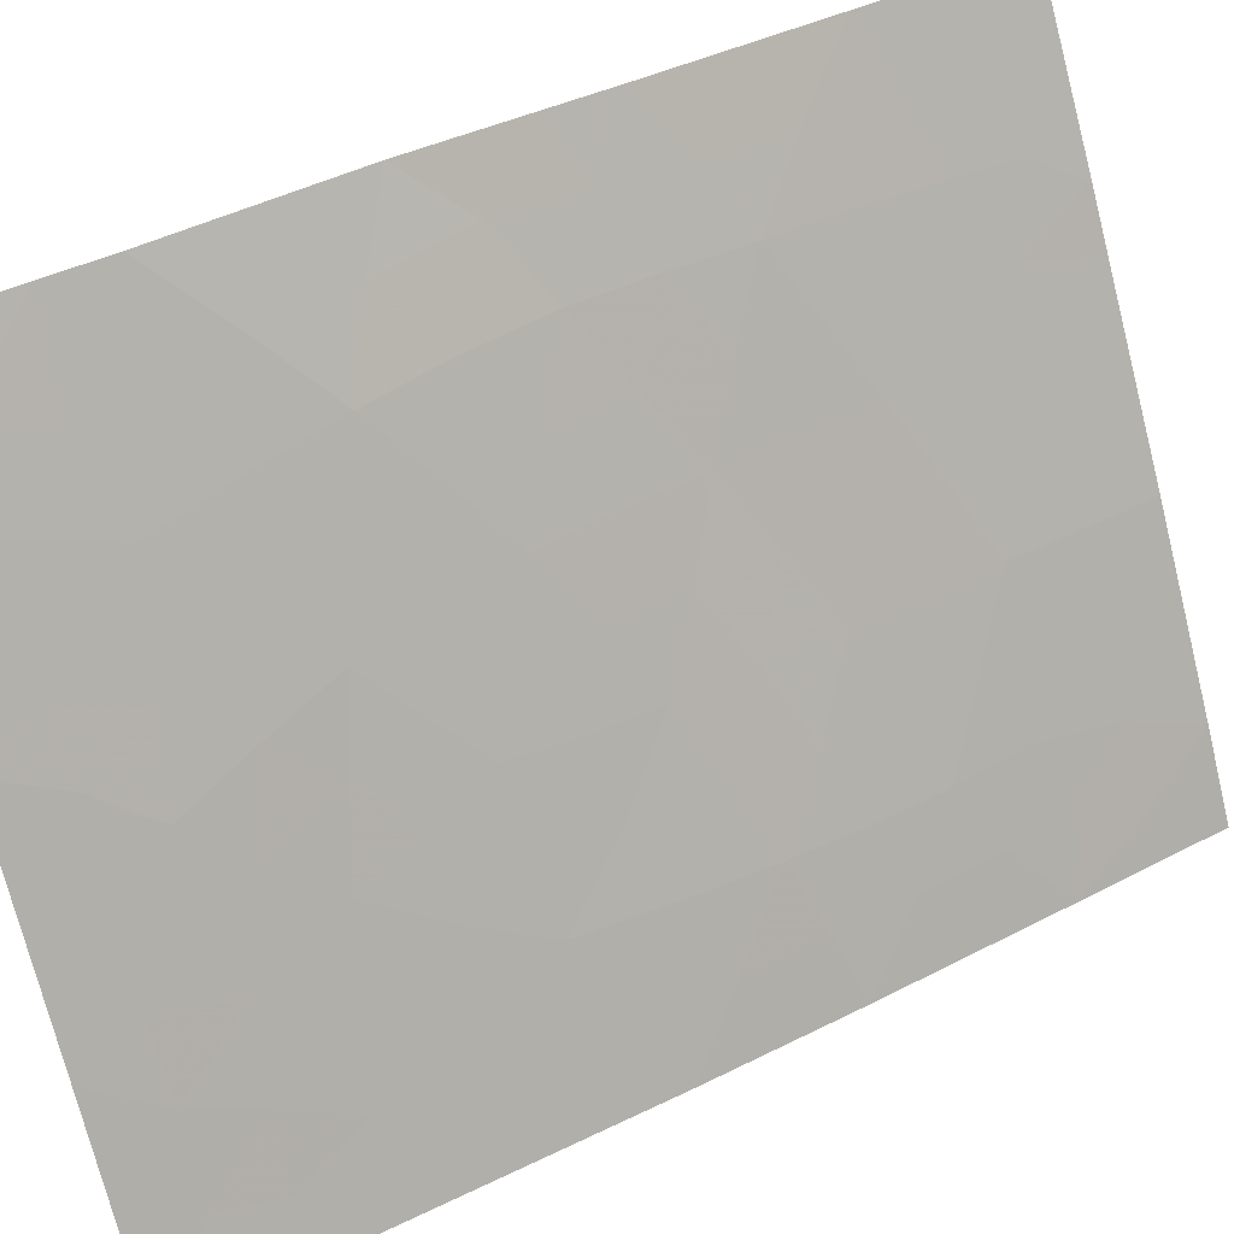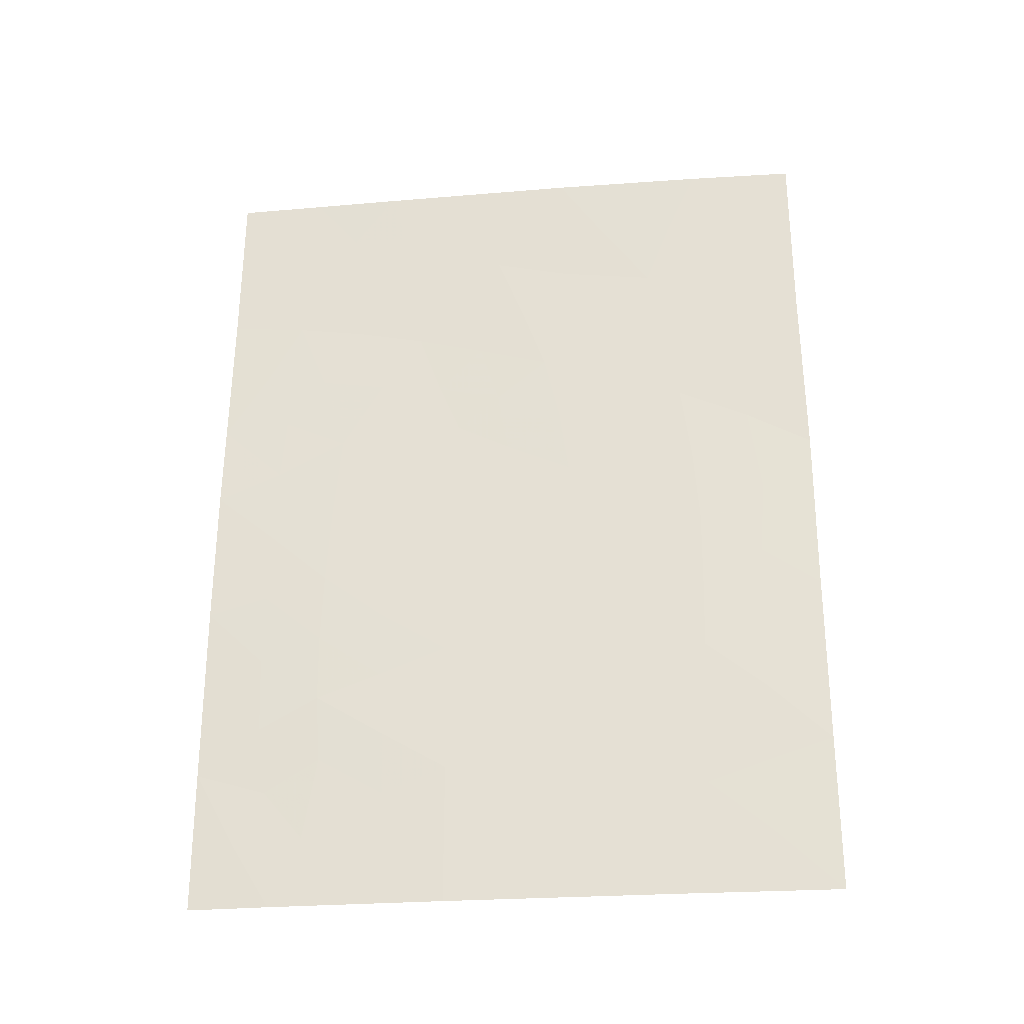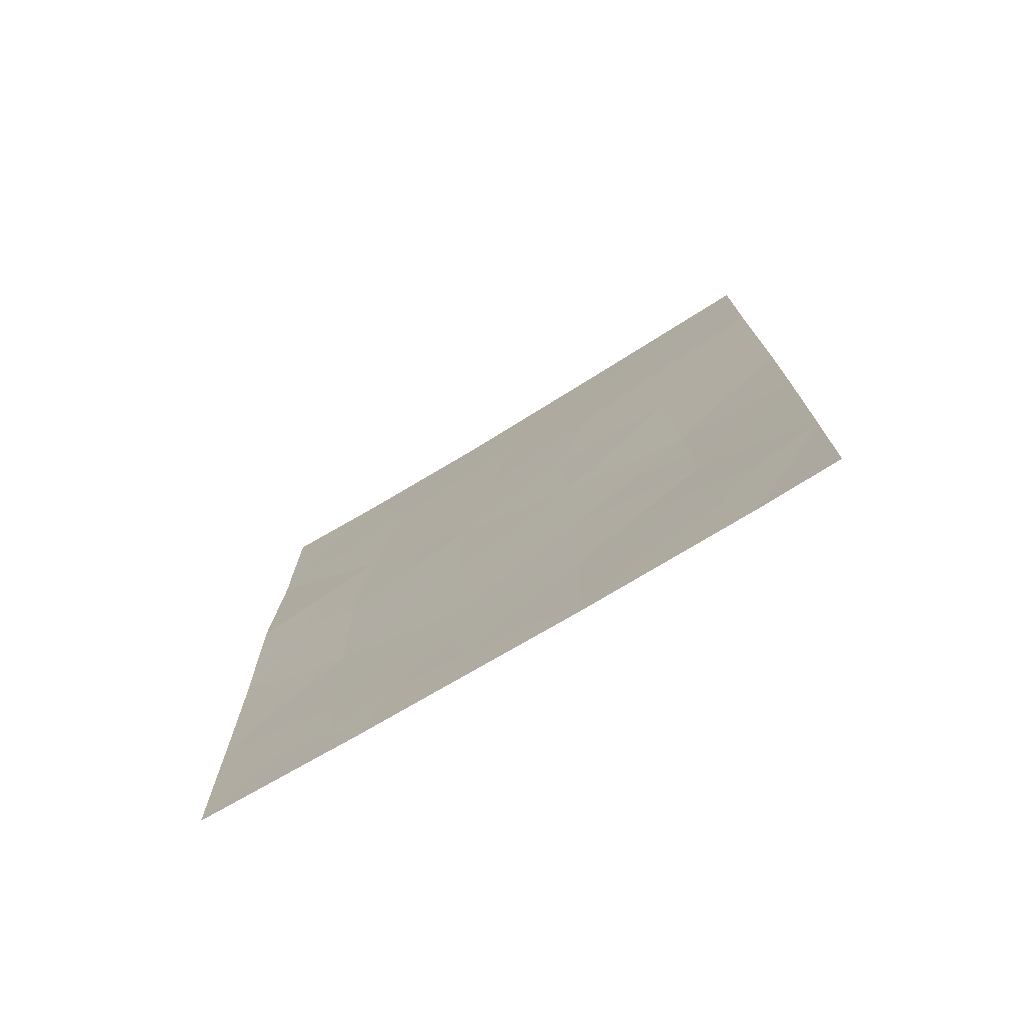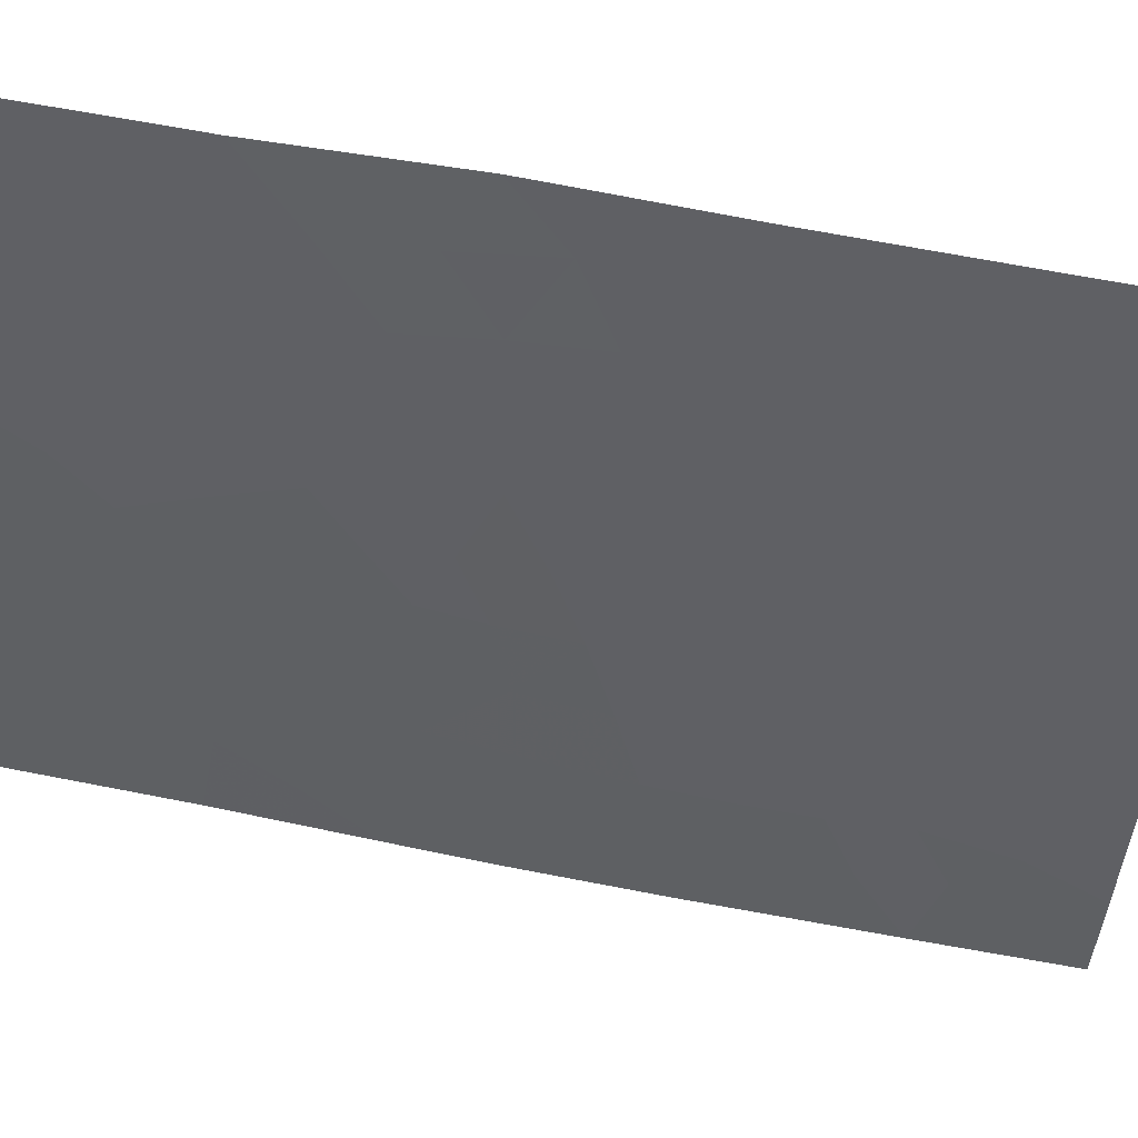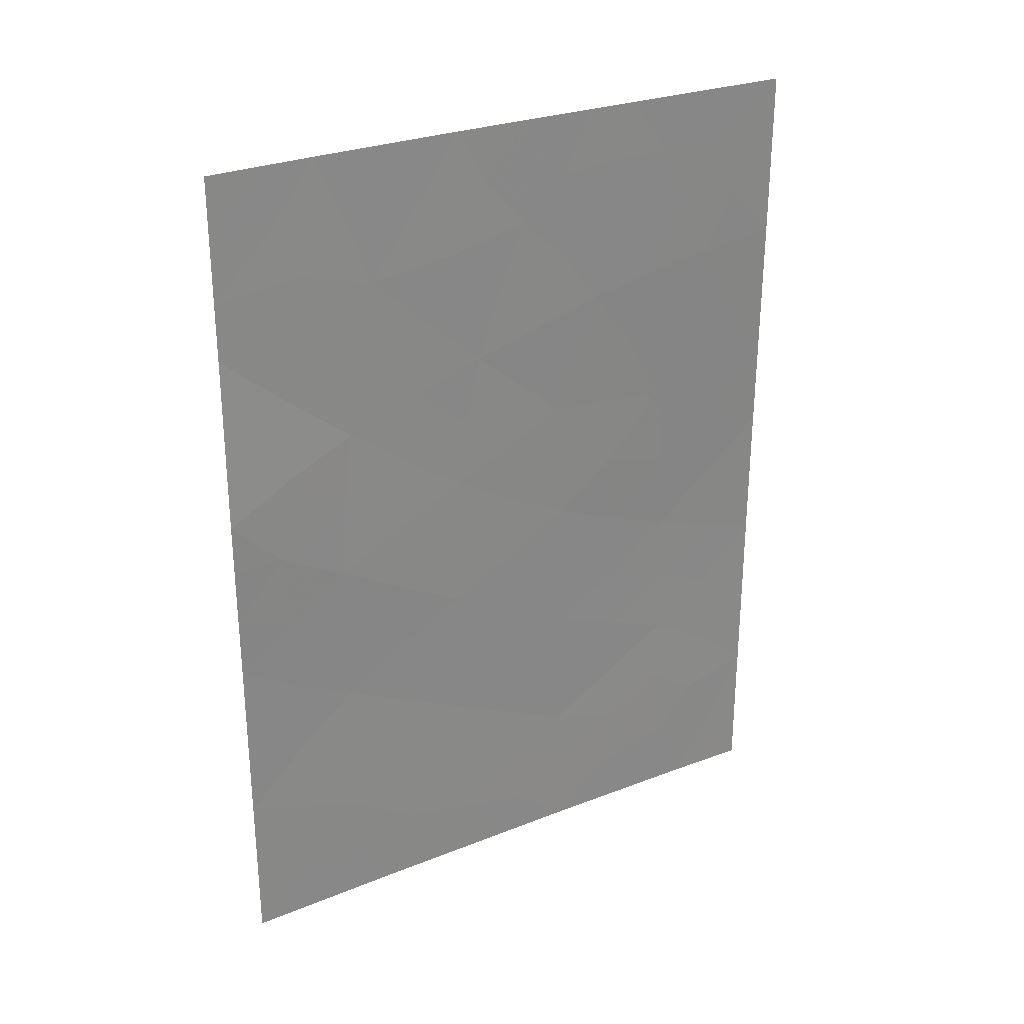
<metadata>
{"format":"obj","ext":"obj","renderer":"f3d","projection":"perspective","resolution":1024,"background":"white","views":[{"elev":40.0,"azim":-122.5,"up":"+Z"},{"elev":-28.3,"azim":-56.3,"up":"+Y"},{"elev":-74.6,"azim":148.3,"up":"+Y"},{"elev":71.1,"azim":-79.6,"up":"+Z"},{"elev":28.1,"azim":86.6,"up":"+Y"}]}
</metadata>
<code>
v -72.01 47.16 94.71
v -70.97 44.69 96.8
v -71.8 43.74 95.2
v -70.08 41.66 98.51
v -71.45 48.53 95.84
v -69.99 50 98.67
v -69.27 48.27 100
v -70.68 38 97.35
v -72.92 38 93.02
v -73.41 38 92
v -70.36 48.09 97.96
v -71.81 38 95.19
v -69.25 40.17 100
v -70.94 40.79 96.88
v -70.05 43.75 98.52
v -69.24 42.59 100
v -70.1 39.58 98.44
v -71.13 46.61 96.48
v -72.68 43 93.55
v -71.93 50 94.86
v -70.99 50 96.75
v -70.93 42.73 96.87
v -71.83 41.77 95.17
v -69.27 50 100
v -72.57 45.34 93.68
v -69.2 44.99 100
v -69.26 38 100
v -70.33 38 98.02
v -73.44 42.49 92
v -69.27 47.46 100
v -69.21 44.25 100
v -73.43 44.46 92
v -73.43 39.96 92
v -73.36 47.66 92
v -72.24 50 94.22
v -73.33 50 92
v -73.4 45.66 92
v -71.74 45.5 95.3
v -71.82 39.93 95.2
v -70.16 45.91 98.33
v -72.88 47.54 92.97
v -72.69 41.07 93.52
v -71.87 46.24 95.02
v -71.58 46.9 95.58
v -71.46 46.01 95.83
v -70.08 40.61 98.49
v -69.66 40.98 99.26
v -69.67 39.89 99.24
v -71.24 38 96.27
v -71.04 38.79 96.67
v -71.82 39.02 95.2
v -71.39 39.4 96
v -73.18 38.93 92.51
v -73.42 38.98 92
v -71.75 47.91 95.24
v -71.28 47.56 96.18
v -70.5 42.23 97.71
v -70.5 41.23 97.7
v -70.94 41.76 96.87
v -72.65 40.12 93.57
v -72.26 40.5 94.35
v -72.23 39.59 94.39
v -69.63 43.15 99.29
v -69.65 42.1 99.27
v -70.06 42.71 98.52
v -70.95 39.8 96.85
v -70.51 40.2 97.68
v -70.64 46.28 97.41
v -70.56 45.27 97.57
v -71.03 45.66 96.68
v -71.38 41.28 96.03
v -71.38 42.23 96.02
v -71.82 42.74 95.18
v -71.37 43.21 96.02
v -70.94 43.72 96.85
v -71.38 44.18 96.01
v -69.69 49.14 99.22
v -69.63 50 99.33
v -69.27 49.13 100
v -71.38 40.34 96.04
v -71.83 40.85 95.18
v -72.27 41.41 94.32
v -72.19 44.44 94.43
v -72.24 43.36 94.37
v -72.63 44.11 93.59
v -70.12 38.71 98.41
v -69.7 38.88 99.19
v -69.79 38 99.01
v -72.27 42.34 94.34
v -69.23 46.22 100
v -69.66 45.47 99.21
v -69.73 46.62 99.13
v -69.23 43.42 100
v -69.58 44.26 99.35
v -73.44 43.48 92
v -73.05 43.75 92.78
v -73.07 42.72 92.75
v -70.53 39 97.62
v -72.29 46.33 94.2
v -72.1 45.43 94.6
v -69.25 41.38 100
v -70.18 49.09 98.31
v -69.85 48.4 98.91
v -72.99 39.66 92.88
v -72.73 38.97 93.39
v -72.79 50 93.11
v -72.96 49.21 92.78
v -73.34 48.83 92
v -73.04 48.43 92.61
v -72.21 48.28 94.3
v -72.96 45.76 92.87
v -73.11 46.63 92.54
v -72.71 46.49 93.36
v -70.5 44.25 97.67
v -70.09 44.82 98.46
v -69.79 47.64 99.02
v -70.25 46.98 98.17
v -73.44 41.22 92
v -73.08 41.7 92.74
v -73.05 40.62 92.77
v -73.01 44.84 92.82
v -70.96 48.27 96.79
v -70.77 47.3 97.17
v -70.48 43.24 97.7
v -70.49 50 97.71
v -70.69 49.09 97.31
v -71.39 45.12 95.97
v -71.78 44.71 95.23
v -71.46 50 95.8
v -71.19 49.19 96.36
v -72.67 48.41 93.37
v -72.44 47.38 93.84
v -73.38 46.66 92
v -69.26 39.09 100
v -72.19 38.75 94.46
v -72.36 38 94.11
v -72.69 42.02 93.51
v -71.74 49.1 95.25
v -71.47 38.59 95.85
v -72.5 49.2 93.7
v -72.14 49.22 94.44
f 43 44 45
f 46 47 48
f 49 12 139
f 51 52 139
f 33 53 54
f 44 55 56
f 57 58 59
f 60 61 62
f 63 64 65
f 66 67 98
f 68 69 70
f 59 71 72
f 73 74 72
f 75 74 76
f 58 46 67
f 77 78 79
f 80 81 71
f 61 82 81
f 83 84 85
f 86 87 88
f 73 89 84
f 90 91 92
f 93 63 94
f 95 96 97
f 50 98 8
f 99 43 100
f 101 47 64
f 102 77 103
f 36 106 107
f 108 36 107
f 111 112 113
f 114 69 115
f 11 103 116
f 92 117 116
f 118 119 120
f 25 121 111
f 85 96 121
f 56 122 123
f 114 124 75
f 65 57 124
f 125 102 126
f 127 76 128
f 127 45 70
f 5 138 129
f 68 123 117
f 100 128 83
f 80 66 52
f 131 110 132
f 99 113 132
f 112 37 133
f 115 91 94
f 130 126 122
f 48 134 87
f 105 135 136
f 62 51 135
f 137 89 82
f 119 97 137
f 60 104 120
f 38 43 45
f 43 1 44
f 45 44 18
f 17 46 48
f 46 4 47
f 48 47 13
f 8 49 50
f 51 39 52
f 53 10 54
f 10 53 9
f 18 44 56
f 44 1 55
f 56 55 5
f 22 57 59
f 57 4 58
f 59 58 14
f 60 42 61
f 62 61 39
f 15 63 65
f 63 16 64
f 65 64 4
f 50 66 98
f 66 14 67
f 98 67 17
f 18 68 70
f 68 40 69
f 70 69 2
f 22 59 72
f 59 14 71
f 72 71 23
f 23 73 72
f 73 3 74
f 72 74 22
f 2 75 76
f 75 22 74
f 76 74 3
f 14 58 67
f 58 4 46
f 67 46 17
f 7 77 79
f 77 6 78
f 79 78 24
f 14 80 71
f 80 39 81
f 71 81 23
f 39 61 81
f 61 42 82
f 81 82 23
f 25 83 85
f 83 3 84
f 85 84 19
f 28 86 88
f 86 17 87
f 88 87 27
f 3 73 84
f 73 23 89
f 84 89 19
f 30 90 92
f 90 26 91
f 92 91 40
f 31 93 94
f 93 16 63
f 94 63 15
f 29 95 97
f 95 32 96
f 97 96 19
f 98 28 8
f 25 99 100
f 99 1 43
f 100 43 38
f 16 101 64
f 101 13 47
f 64 47 4
f 28 98 86
f 86 98 17
f 11 102 103
f 102 6 77
f 103 77 7
f 53 33 104
f 20 138 141
f 106 35 140
f 34 109 41
f 109 34 108
f 110 55 1
f 25 111 113
f 111 37 112
f 113 112 41
f 26 31 94
f 15 114 115
f 114 2 69
f 115 69 40
f 7 116 103
f 116 7 30
f 30 92 116
f 92 40 117
f 116 117 11
f 33 118 120
f 118 29 119
f 120 119 42
f 32 37 121
f 111 121 37
f 25 85 121
f 85 19 96
f 121 96 32
f 18 56 123
f 56 5 122
f 123 122 11
f 2 114 75
f 114 15 124
f 75 124 22
f 15 65 124
f 65 4 57
f 124 57 22
f 21 125 126
f 125 6 102
f 126 102 11
f 38 127 128
f 127 2 76
f 128 76 3
f 2 127 70
f 127 38 45
f 70 45 18
f 130 129 21
f 40 68 117
f 68 18 123
f 117 123 11
f 25 100 83
f 100 38 128
f 83 128 3
f 39 80 52
f 80 14 66
f 52 66 50
f 41 131 132
f 132 110 1
f 1 99 132
f 99 25 113
f 132 113 41
f 41 112 34
f 133 34 112
f 15 115 94
f 115 40 91
f 94 91 26
f 5 130 122
f 130 21 126
f 122 126 11
f 131 41 109
f 17 48 87
f 48 13 134
f 87 134 27
f 9 105 136
f 136 135 12
f 62 39 51
f 135 51 12
f 42 137 82
f 137 19 89
f 82 89 23
f 42 119 137
f 119 29 97
f 137 97 19
f 42 60 120
f 60 105 104
f 120 104 33
f 108 107 109
f 5 129 130
f 138 20 129
f 49 139 50
f 139 52 50
f 131 109 107
f 139 12 51
f 140 141 110
f 131 140 110
f 106 140 107
f 138 5 55
f 140 131 107
f 110 141 55
f 20 141 35
f 35 141 140
f 141 138 55
f 105 60 62
f 105 62 135
f 104 105 53
f 105 9 53

</code>
